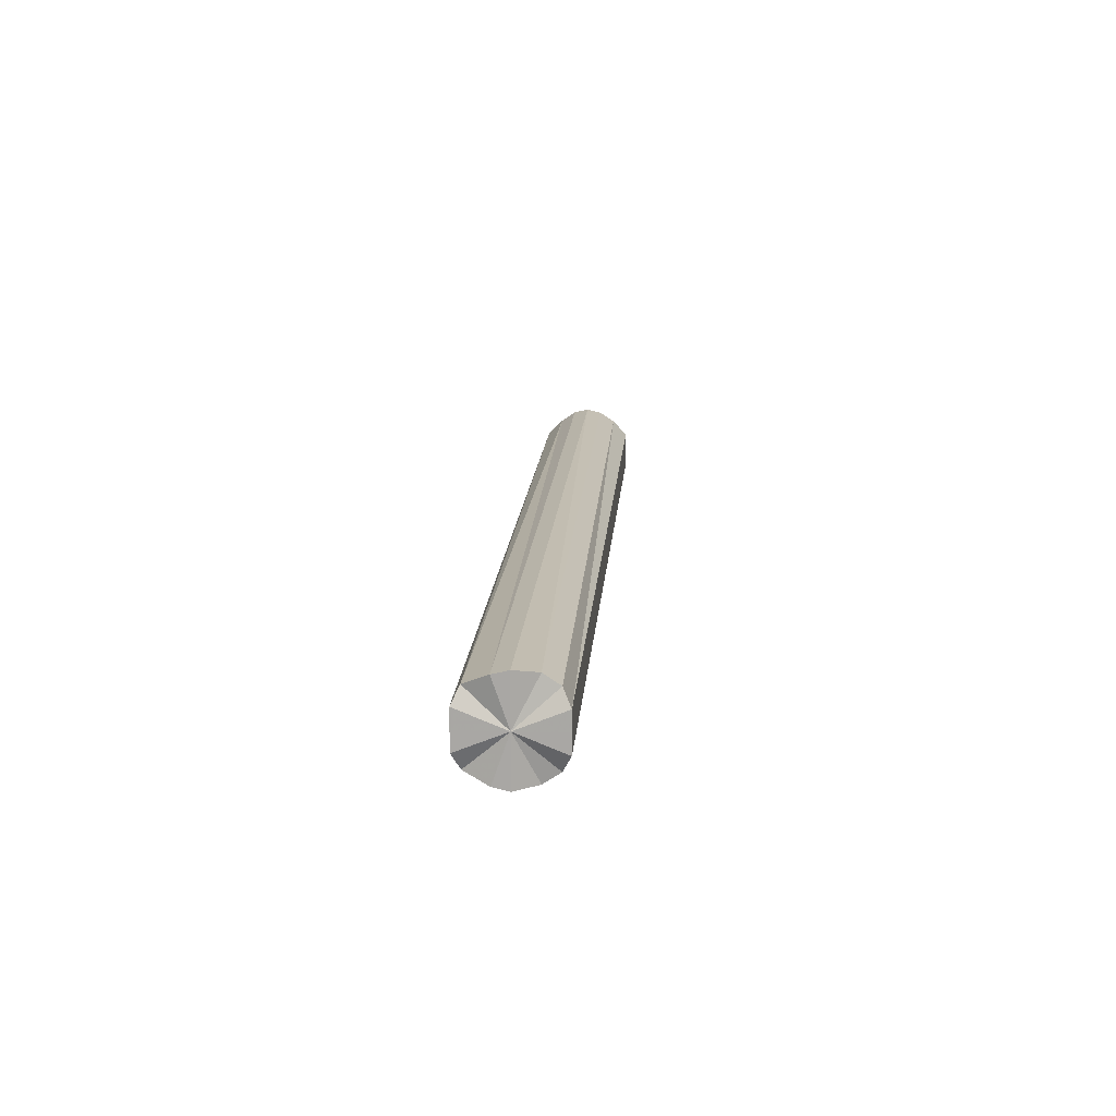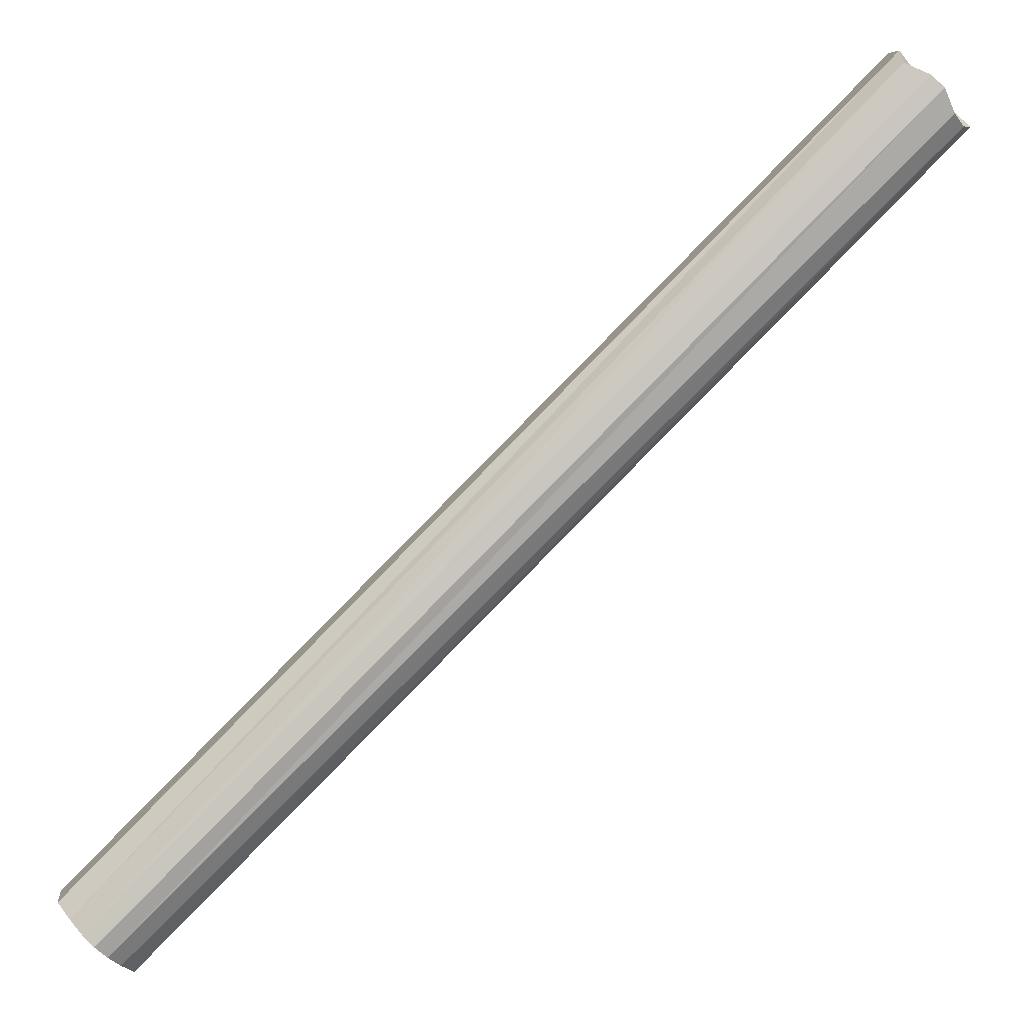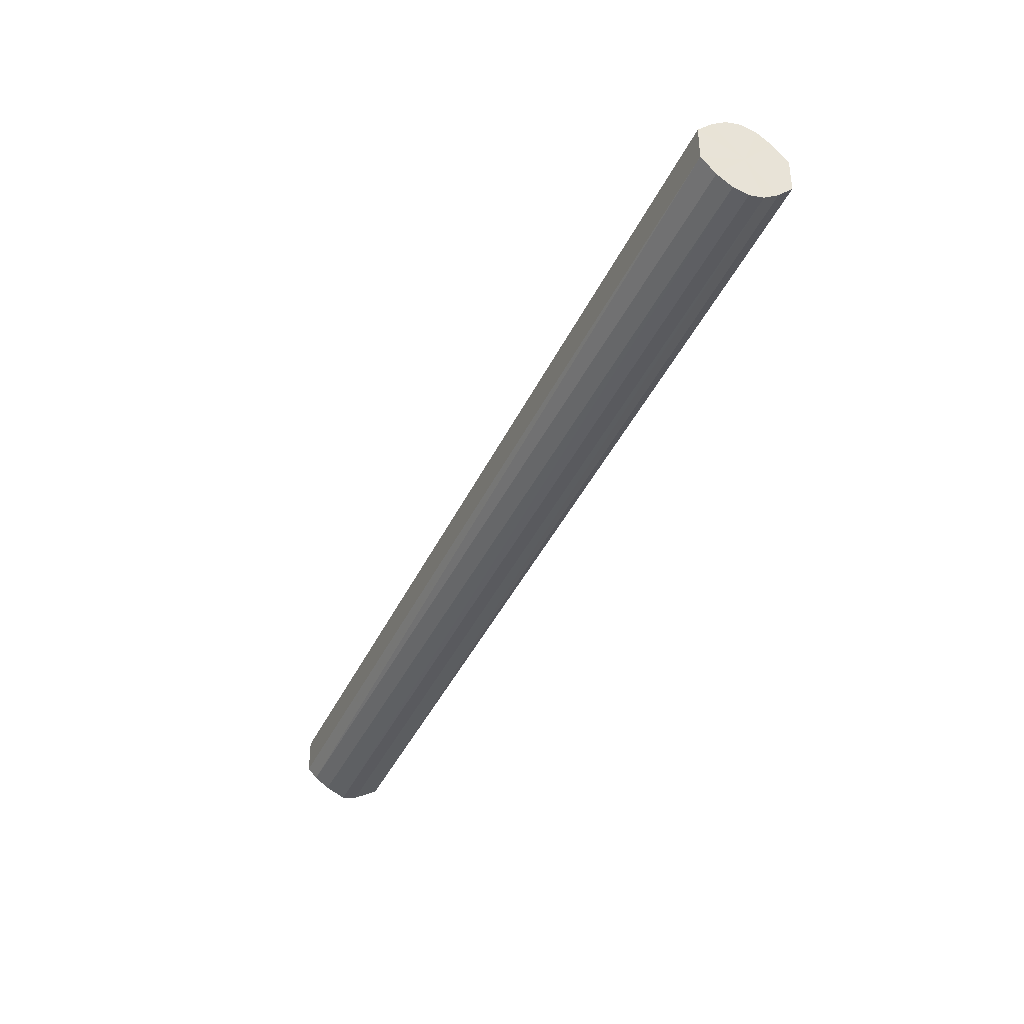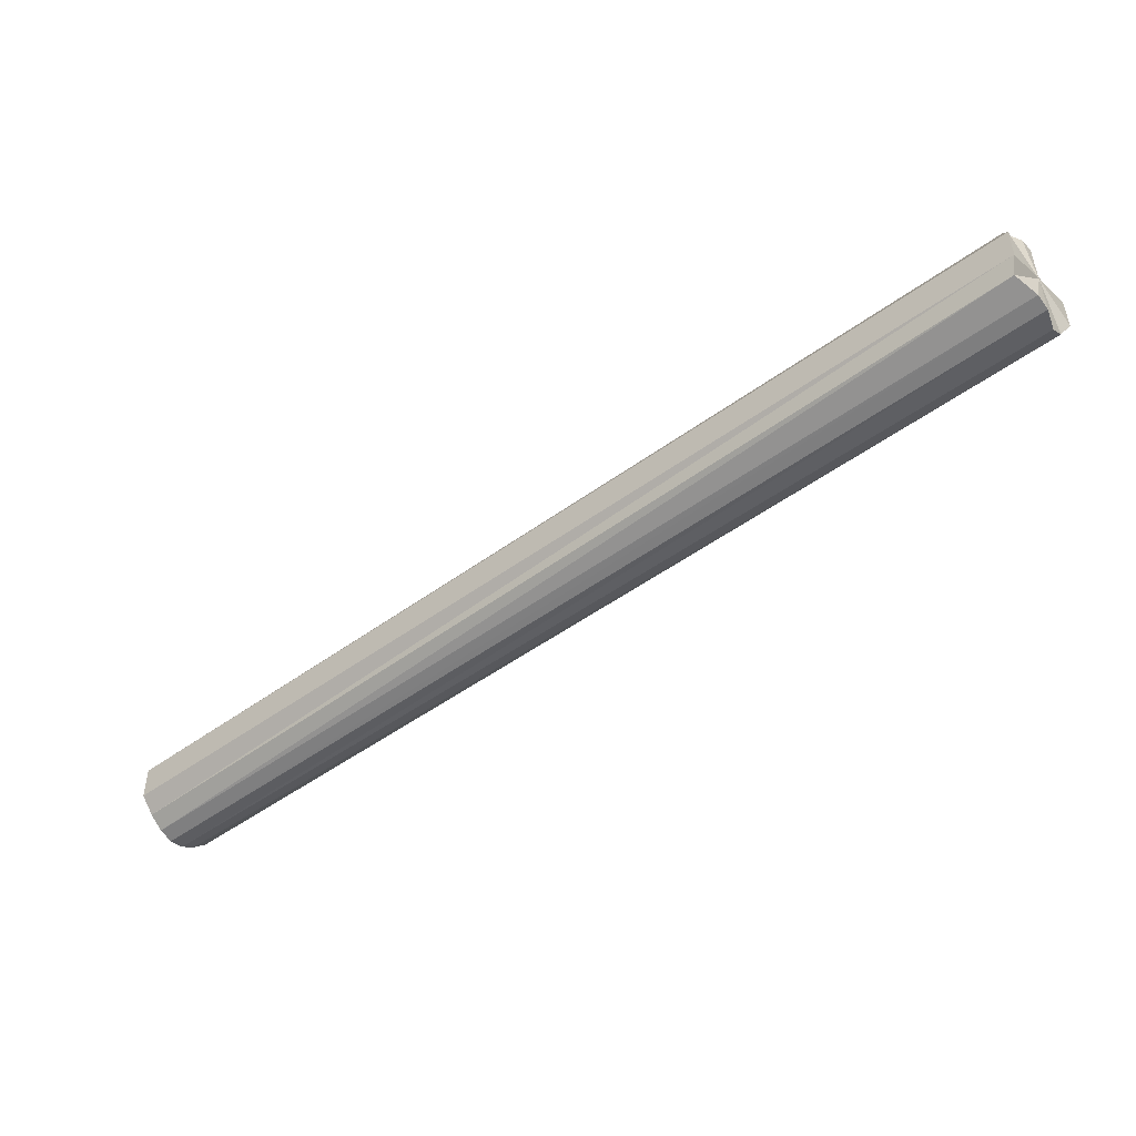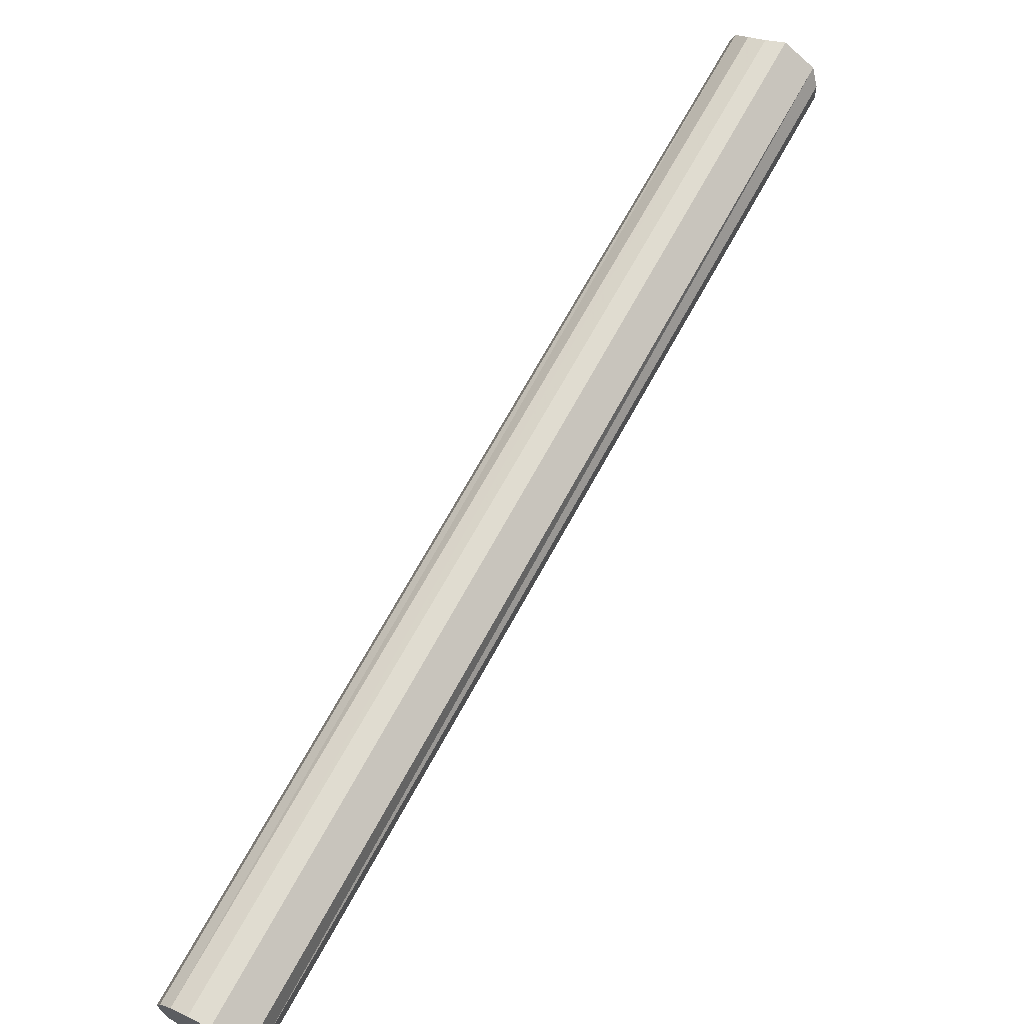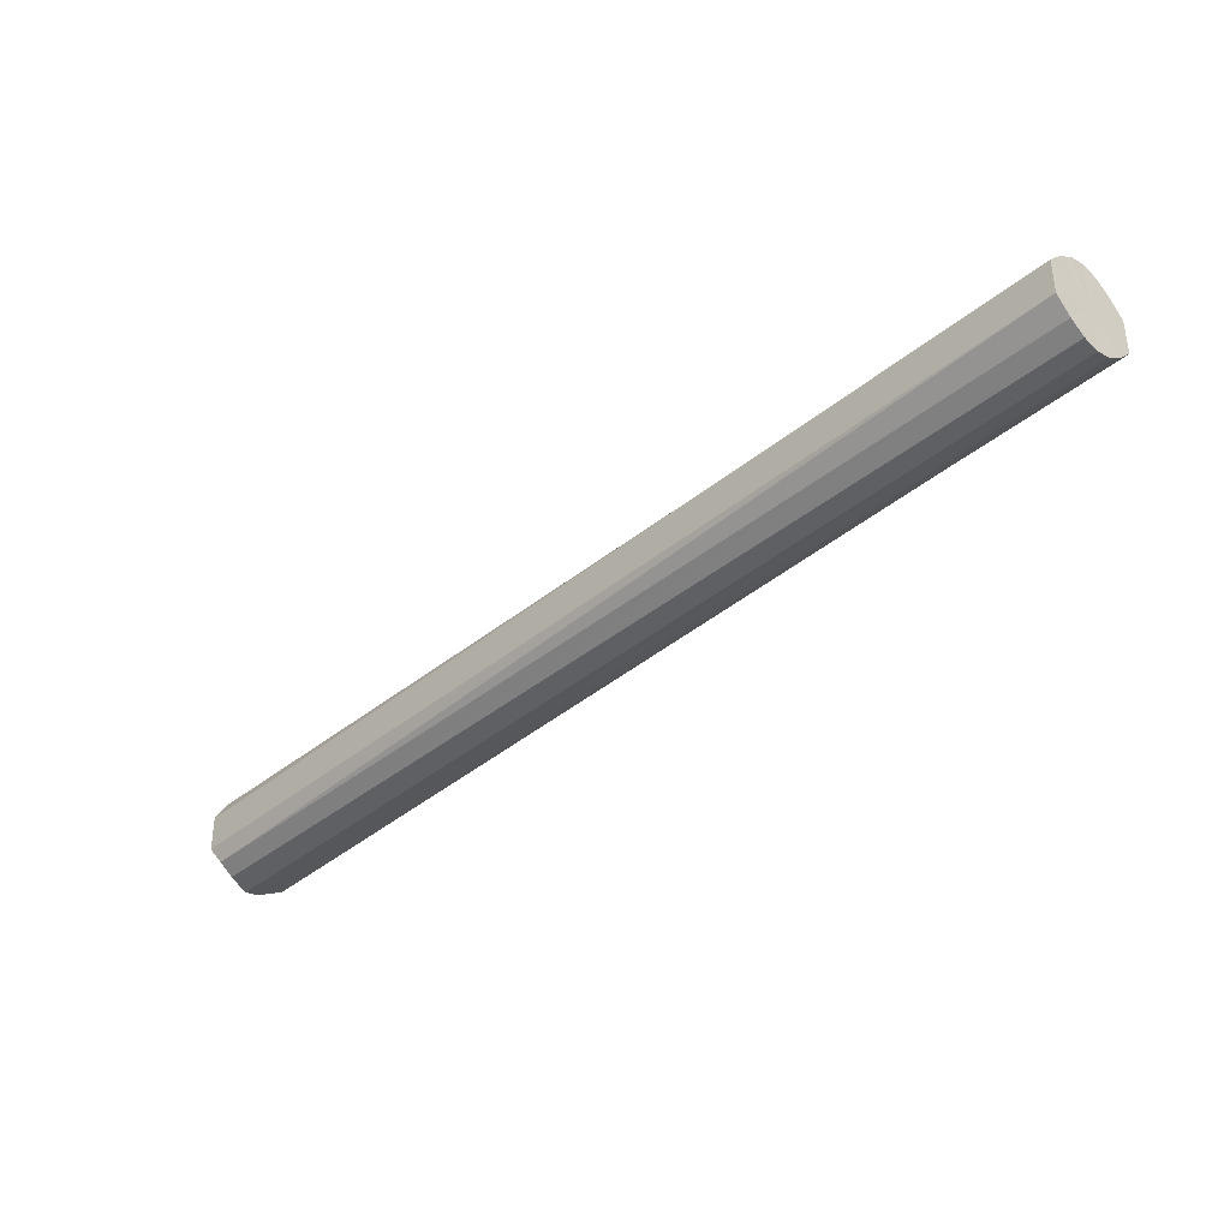
<metadata>
{"format":"obj","ext":"obj","renderer":"f3d","projection":"perspective","resolution":1024,"background":"white","views":[{"elev":14.5,"azim":-131.1,"up":"+Z"},{"elev":7.3,"azim":173.8,"up":"+Y"},{"elev":-40.7,"azim":21.7,"up":"+Z"},{"elev":-50.7,"azim":173.4,"up":"+Z"},{"elev":-59.3,"azim":-132.1,"up":"+Y"},{"elev":-39.4,"azim":0.6,"up":"+Z"}]}
</metadata>
<code>
o 22346
v 2224 1866 14.54
v 2224 1866 14.56
v 2224 1865 14.54
v 2224 1866 14.58
v 2224 1865 14.56
v 2224 1866 14.53
v 2224 1865 14.53
v 2223 1866 14.59
v 2224 1865 14.58
v 2224 1866 14.51
v 2224 1865 14.51
v 2223 1866 14.59
v 2224 1865 14.59
v 2223 1866 14.5
v 2224 1865 14.5
v 2223 1866 14.59
v 2224 1865 14.59
v 2223 1866 14.5
v 2224 1865 14.5
v 2223 1866 14.58
v 2224 1865 14.59
v 2223 1866 14.5
v 2224 1865 14.5
v 2223 1866 14.56
v 2224 1865 14.58
v 2223 1866 14.51
v 2224 1865 14.51
v 2223 1866 14.54
v 2224 1865 14.56
v 2223 1866 14.53
v 2224 1865 14.53
v 2224 1865 14.54
v 2224 1865 14.54
v 2224 1866 14.56
v 2224 1865 14.56
v 2224 1866 14.58
v 2224 1865 14.58
v 2224 1865 14.53
v 2224 1866 14.54
v 2224 1865 14.51
v 2224 1866 14.53
v 2223 1866 14.59
v 2224 1865 14.59
v 2224 1865 14.5
v 2224 1866 14.51
v 2224 1865 14.5
v 2223 1866 14.5
v 2223 1866 14.59
v 2224 1865 14.59
v 2224 1865 14.5
v 2223 1866 14.5
v 2224 1865 14.51
v 2223 1866 14.5
v 2223 1866 14.59
v 2224 1865 14.59
v 2224 1865 14.53
v 2223 1866 14.51
v 2224 1865 14.54
v 2223 1866 14.53
v 2223 1866 14.58
v 2224 1865 14.58
v 2224 1865 14.56
v 2223 1866 14.54
v 2223 1866 14.56
v 2223 1866 14.54
v 2224 1866 14.56
v 2224 1866 14.54
v 2224 1866 14.58
v 2224 1866 14.53
v 2223 1866 14.59
v 2224 1866 14.51
v 2223 1866 14.59
v 2223 1866 14.5
v 2223 1866 14.59
v 2223 1866 14.5
v 2223 1866 14.58
v 2223 1866 14.5
v 2223 1866 14.56
v 2223 1866 14.51
v 2223 1866 14.54
v 2223 1866 14.53
v 2224 1865 14.54
v 2224 1865 14.54
v 2224 1865 14.56
v 2224 1865 14.53
v 2224 1865 14.58
v 2224 1865 14.51
v 2224 1865 14.59
v 2224 1865 14.5
v 2224 1865 14.59
v 2224 1865 14.5
v 2224 1865 14.59
v 2224 1865 14.5
v 2224 1865 14.58
v 2224 1865 14.51
v 2224 1865 14.56
v 2224 1865 14.53
v 2224 1865 14.54
f 1 2 3
f 2 4 5
f 6 1 7
f 4 8 9
f 10 6 11
f 8 12 13
f 14 10 15
f 12 16 17
f 18 14 19
f 16 20 21
f 22 18 23
f 20 24 25
f 26 22 27
f 24 28 29
f 30 26 31
f 28 30 32
f 33 34 35
f 35 36 37
f 38 39 33
f 40 41 38
f 37 42 43
f 44 45 40
f 46 47 44
f 43 48 49
f 50 51 46
f 52 53 50
f 49 54 55
f 56 57 52
f 58 59 56
f 55 60 61
f 62 63 58
f 61 64 62
f 65 66 67
f 65 68 66
f 65 67 69
f 65 70 68
f 65 69 71
f 65 72 70
f 65 71 73
f 65 74 72
f 65 73 75
f 65 76 74
f 65 75 77
f 65 78 76
f 65 77 79
f 65 80 78
f 65 79 81
f 65 81 80
f 82 83 84
f 82 85 83
f 82 84 86
f 82 87 85
f 82 86 88
f 82 89 87
f 82 88 90
f 82 91 89
f 82 90 92
f 82 93 91
f 82 92 94
f 82 95 93
f 82 94 96
f 82 97 95
f 82 96 98
f 82 98 97

</code>
